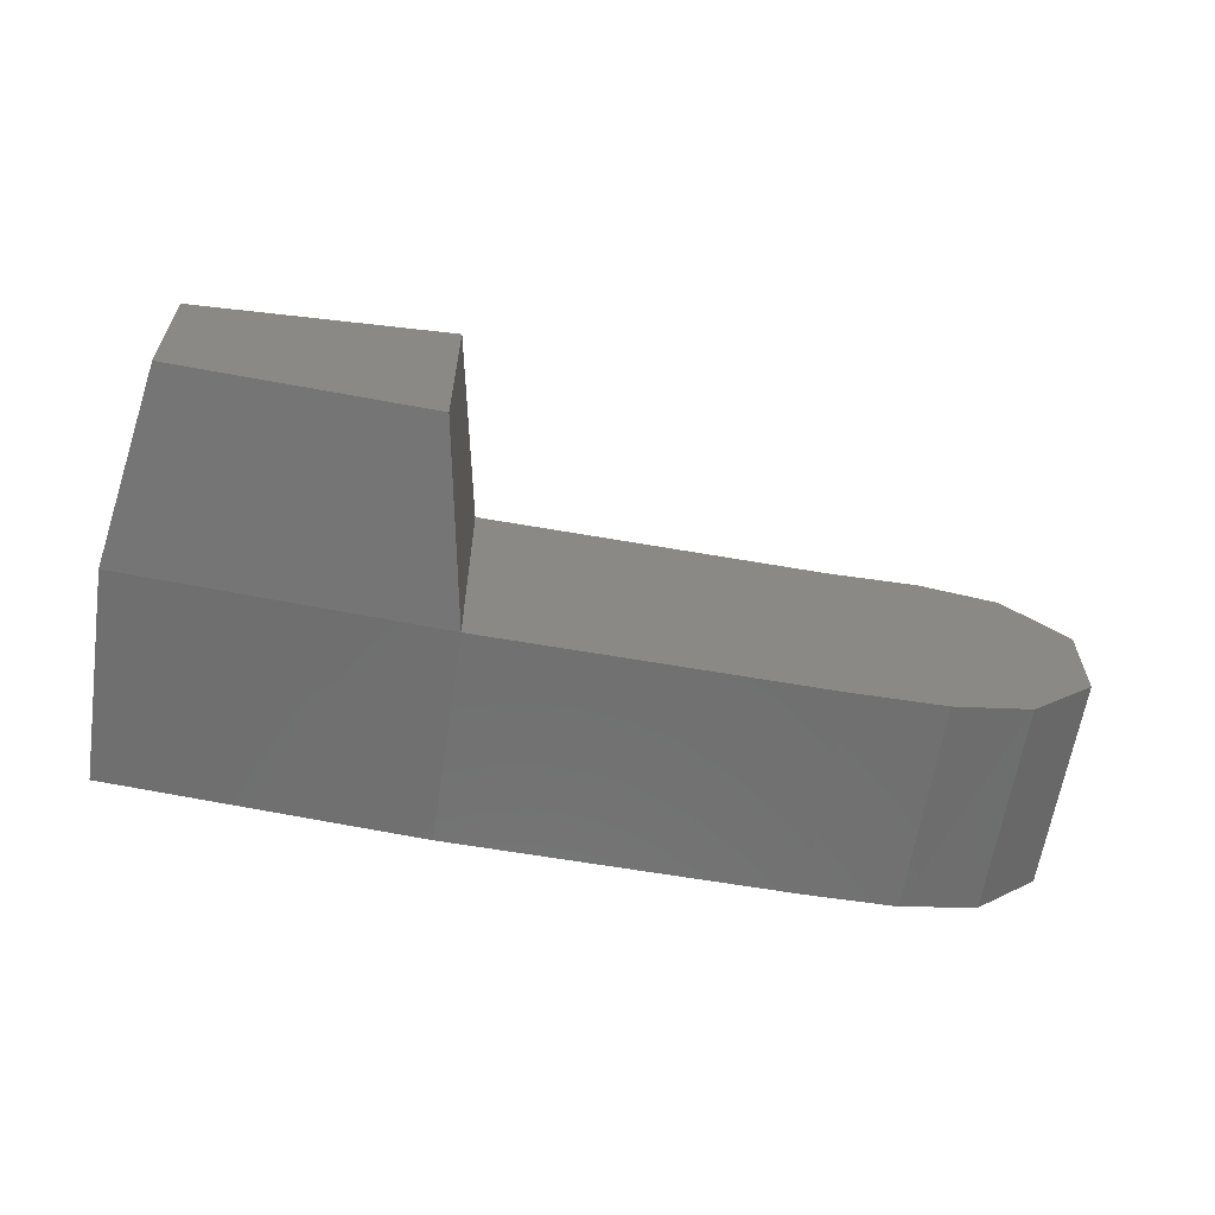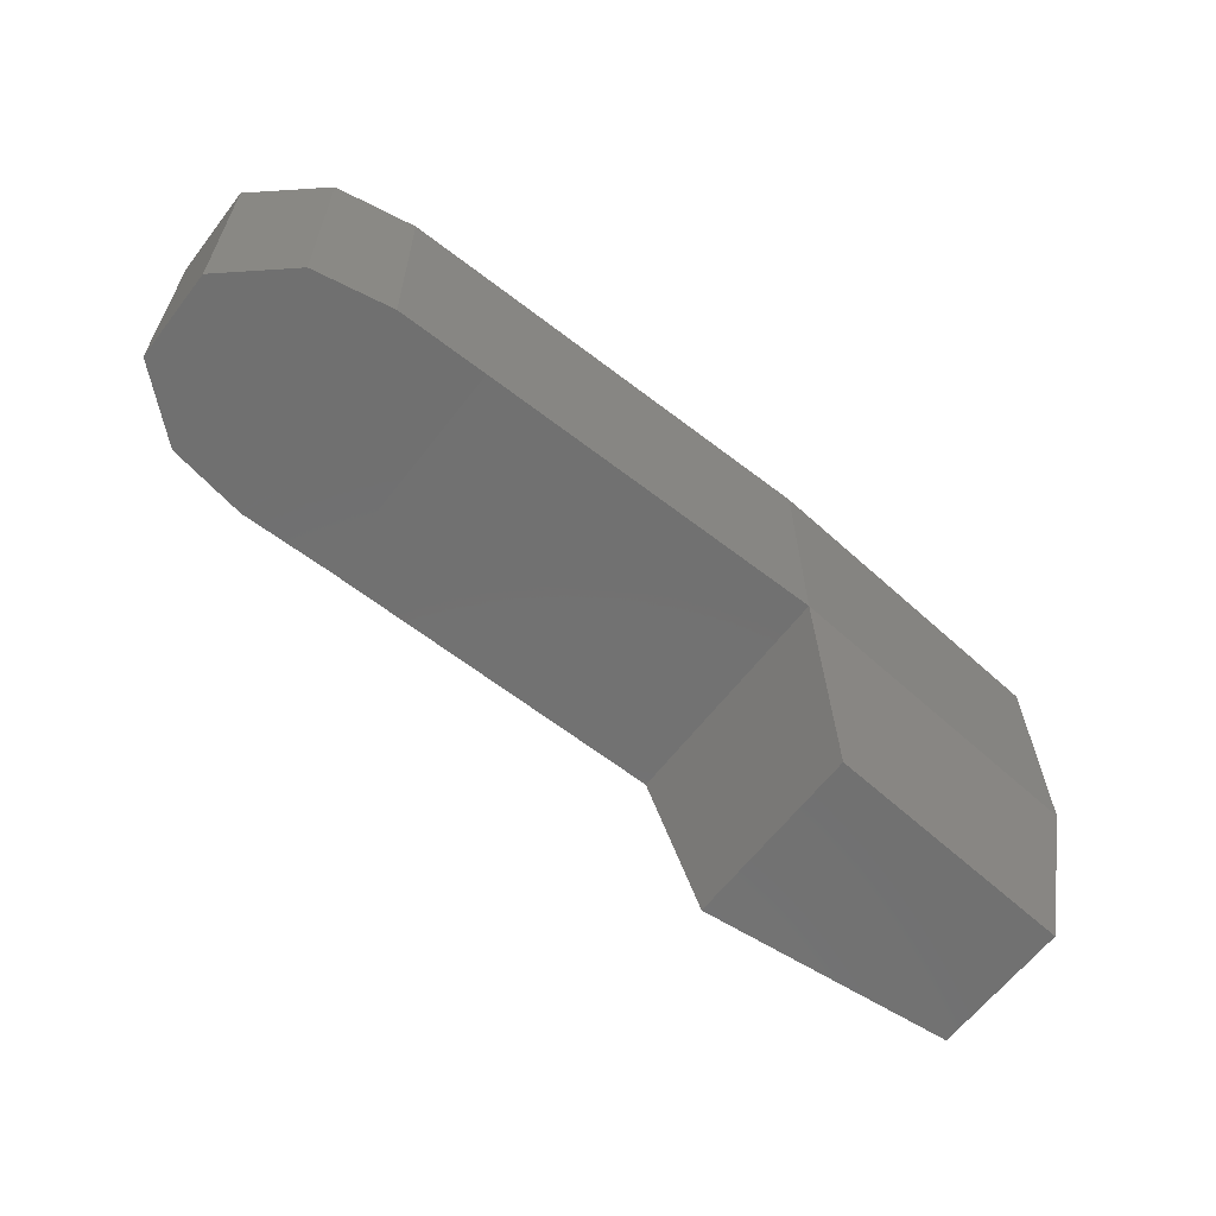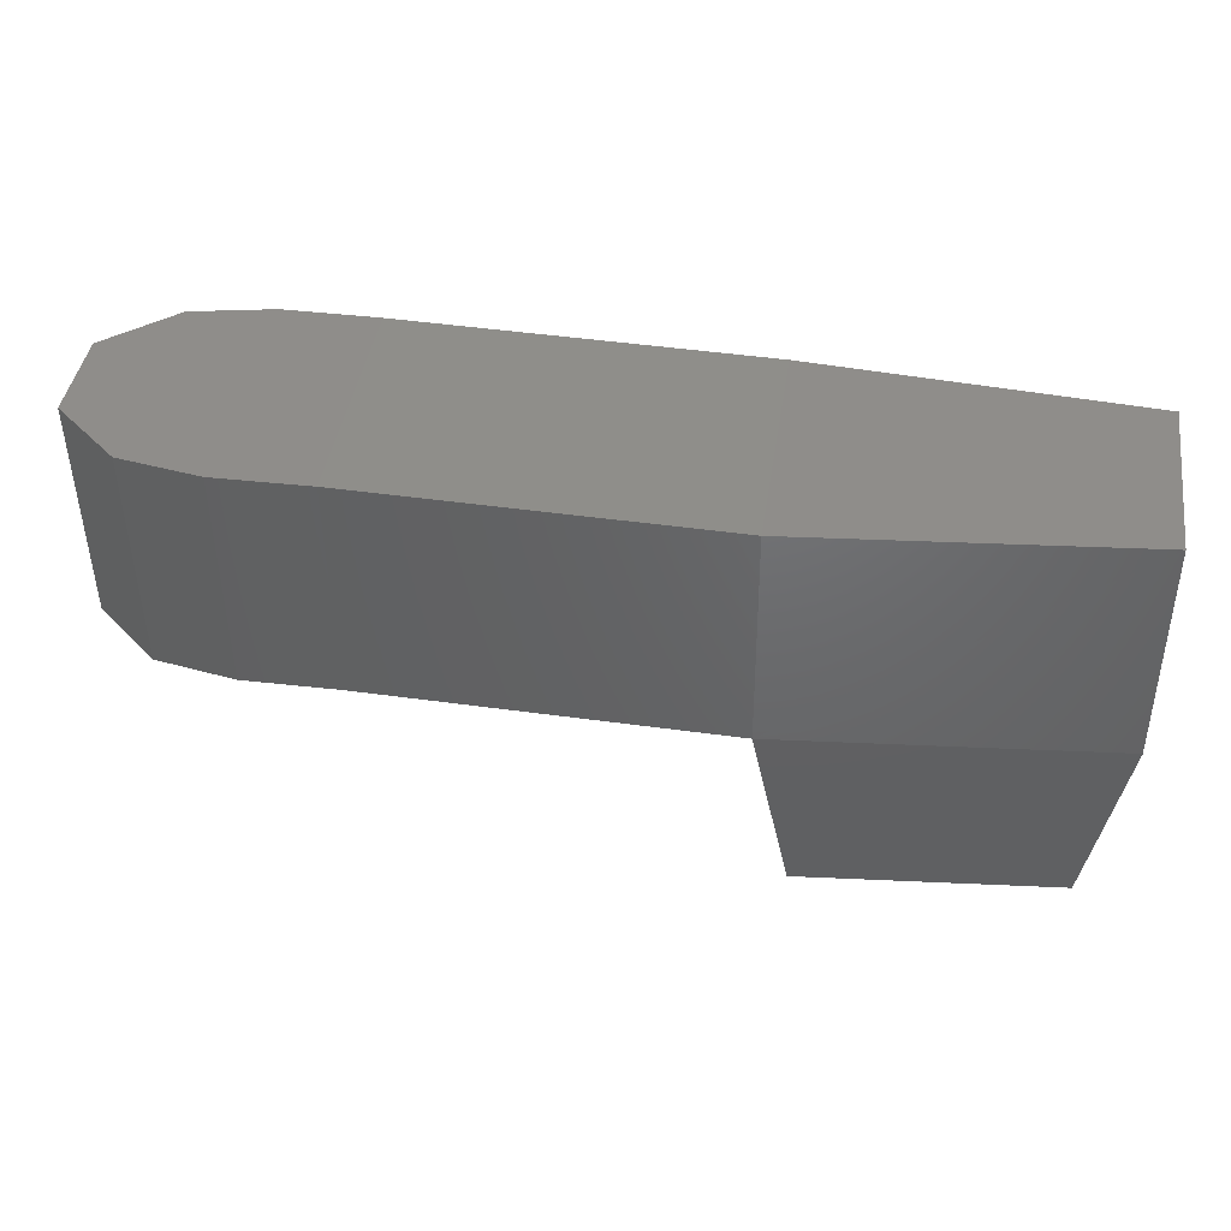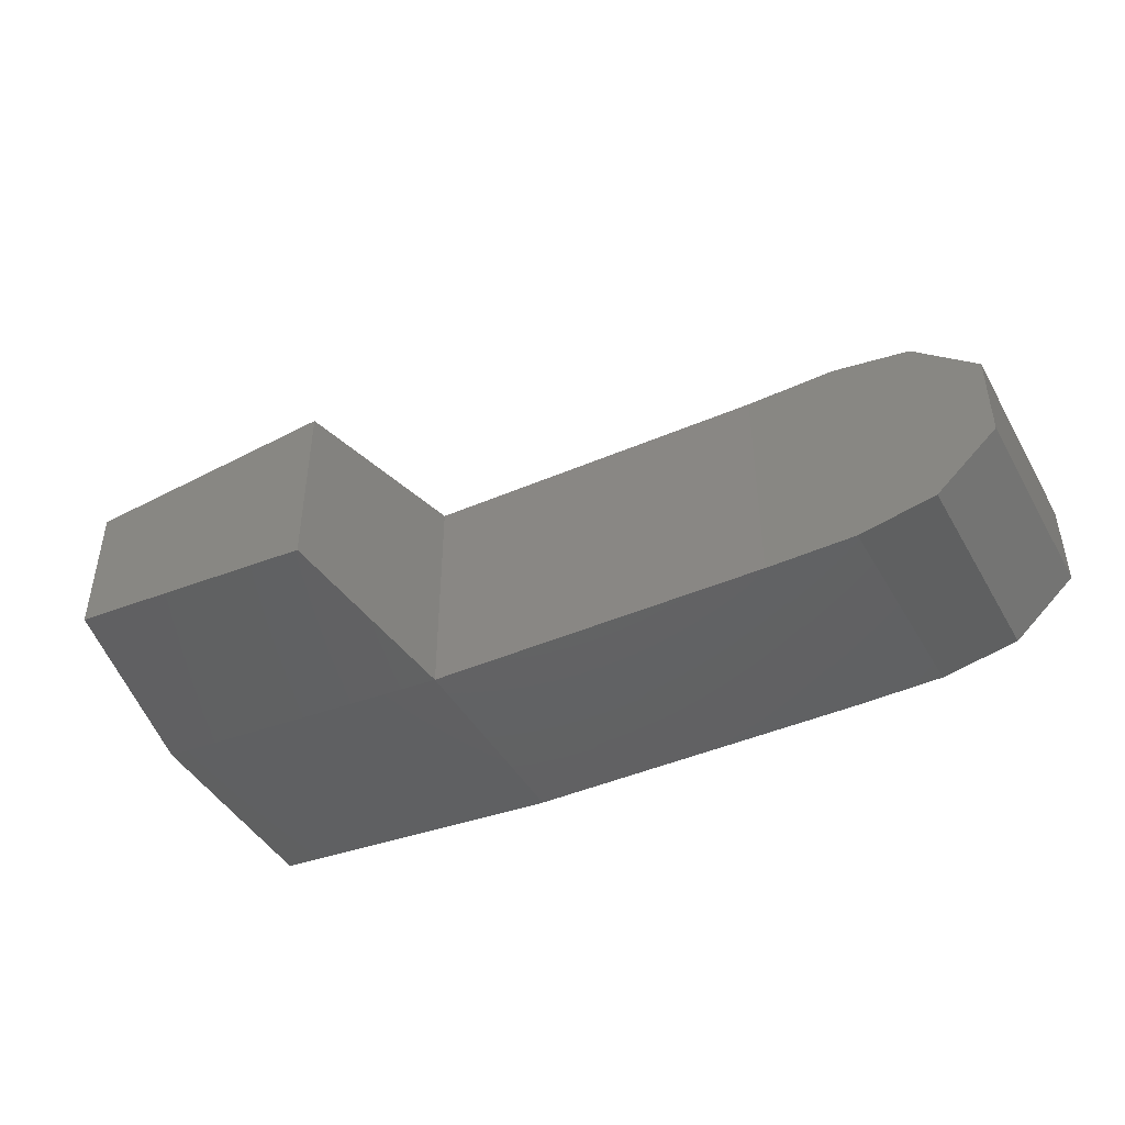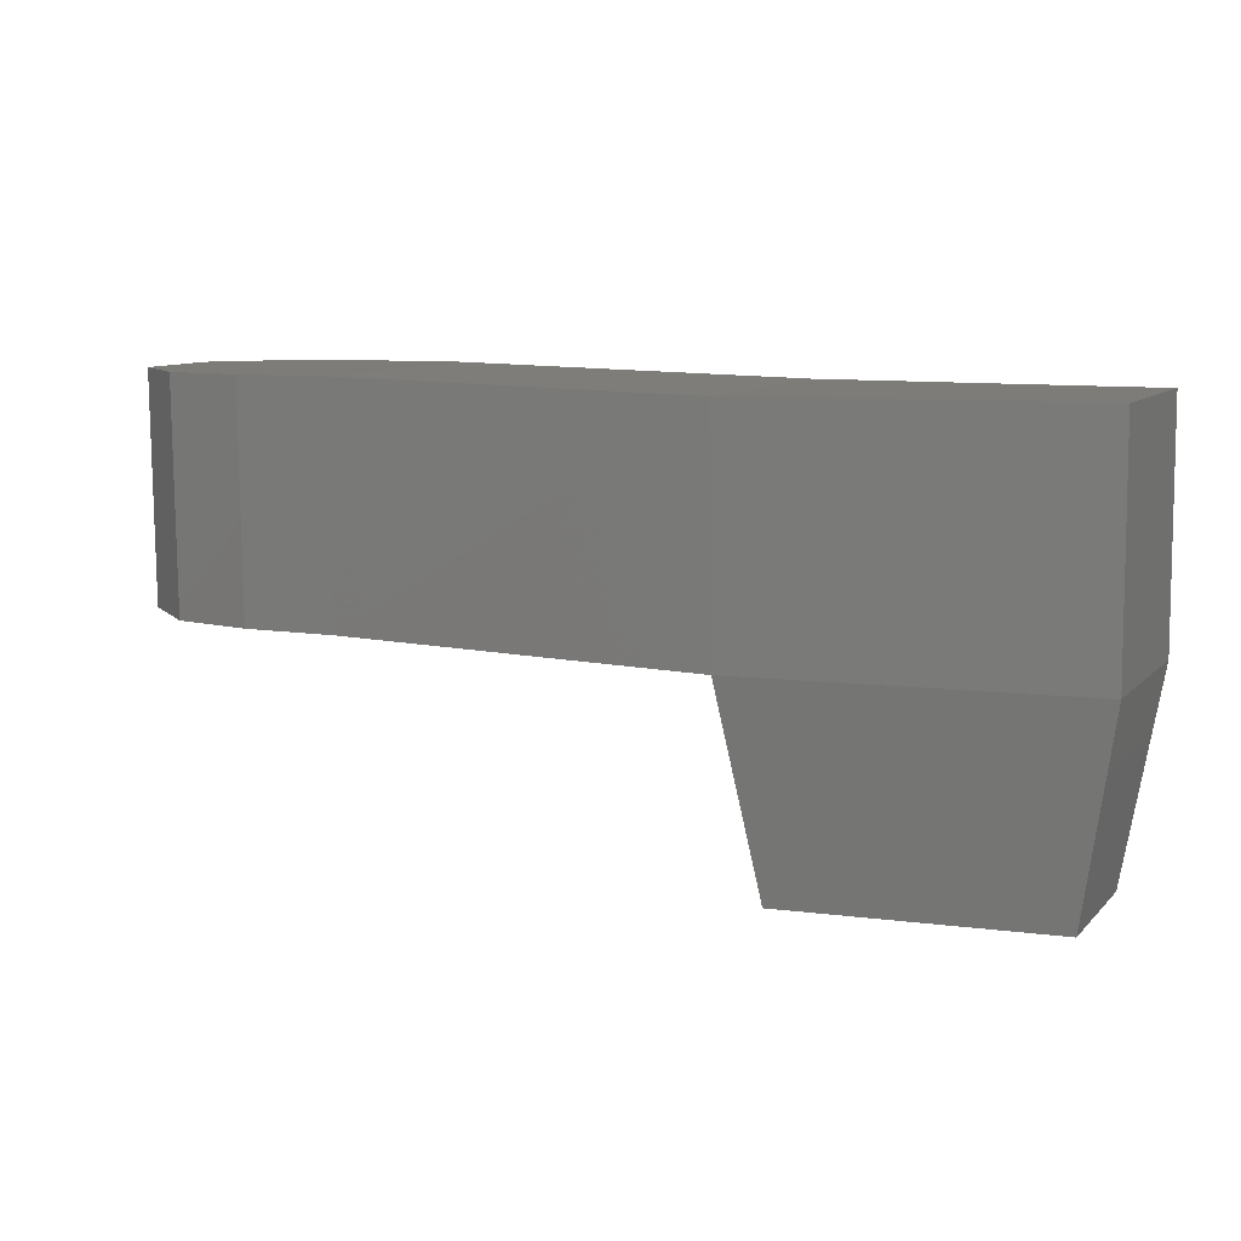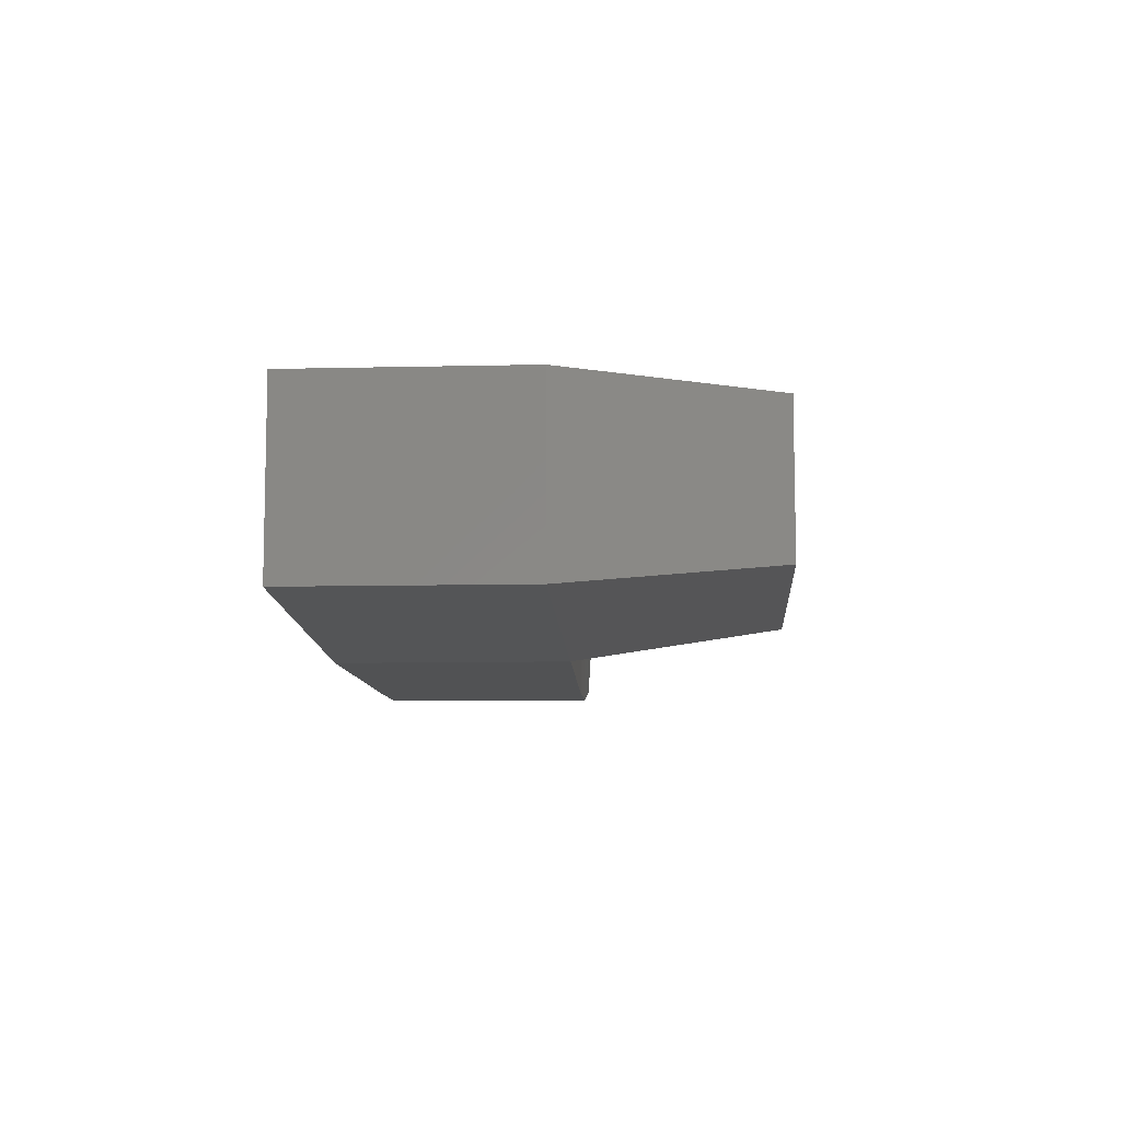
<metadata>
{"format":"stl","ext":"stl","renderer":"f3d","projection":"perspective","resolution":1024,"background":"white","views":[{"elev":-61.7,"azim":170.9,"up":"+Y"},{"elev":-62.9,"azim":-37.7,"up":"+Z"},{"elev":42.4,"azim":8.5,"up":"+Z"},{"elev":-44.6,"azim":-152.4,"up":"+Y"},{"elev":9.7,"azim":24.6,"up":"+Z"},{"elev":-8.7,"azim":93.2,"up":"+Y"}]}
</metadata>
<code>
# stl→obj: 28 verts, 52 faces
v 2247 1881 1289
v 2265 1882 -897.3
v 1343 1887 1280
v 1363 1887 -905.7
v 564.9 1746 1274
v 584.9 1747 -912.4
v -68.05 1191 1269
v -49.68 1191 -917.4
v -69.72 297.6 1267
v -49.68 299.3 -919
v 563.2 -258.5 1272
v 583.2 -256.8 -912.4
v 1341 -400.4 1279
v 1360 -400.4 -905.7
v 2245 -395.4 1287
v 2263 -395.4 -899
v 5688 -398.8 1225
v 5707 -397.1 -960.8
v 8853 -123.2 1252
v 8871 -123.2 -934.1
v 5708 1879 -960.8
v 5690 1877 1225
v 8873 1599 -932.4
v 6066 1639 -2880
v 8559 1418 -2858
v 8557 60.48 -2858
v 8855 1599 1254
v 6066 -154.9 -2880
f 1 2 3
f 2 3 4
f 3 4 5
f 4 5 6
f 5 6 7
f 6 7 8
f 7 8 9
f 8 9 10
f 9 10 11
f 10 11 12
f 11 12 13
f 12 13 14
f 13 14 15
f 14 15 16
f 15 16 17
f 16 17 18
f 17 18 19
f 18 19 20
f 10 8 12
f 8 12 6
f 12 6 14
f 6 14 4
f 14 4 16
f 4 16 2
f 16 2 18
f 2 18 21
f 7 9 5
f 9 5 11
f 5 11 3
f 11 3 13
f 3 13 1
f 13 1 15
f 1 15 17
f 1 2 22
f 2 22 21
f 22 21 23
f 21 23 24
f 23 24 25
f 26 25 20
f 25 20 23
f 20 23 19
f 23 19 27
f 19 27 17
f 27 17 22
f 17 22 1
f 28 26 24
f 26 24 25
f 24 28 21
f 28 21 18
f 20 26 18
f 26 18 28
f 27 22 23

</code>
